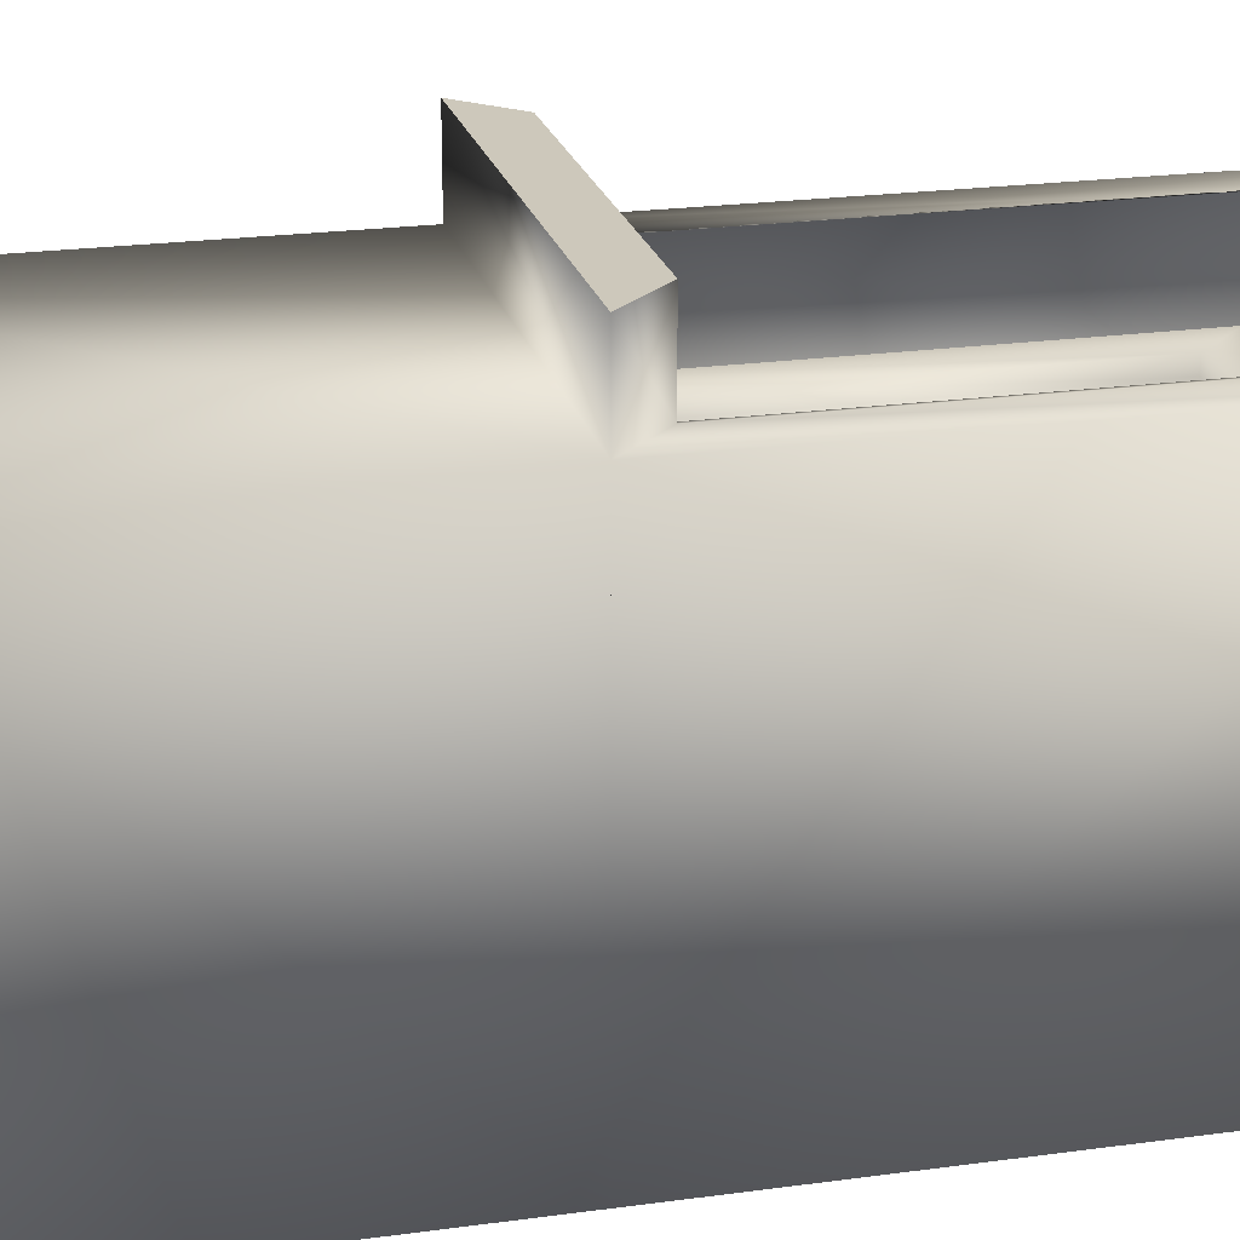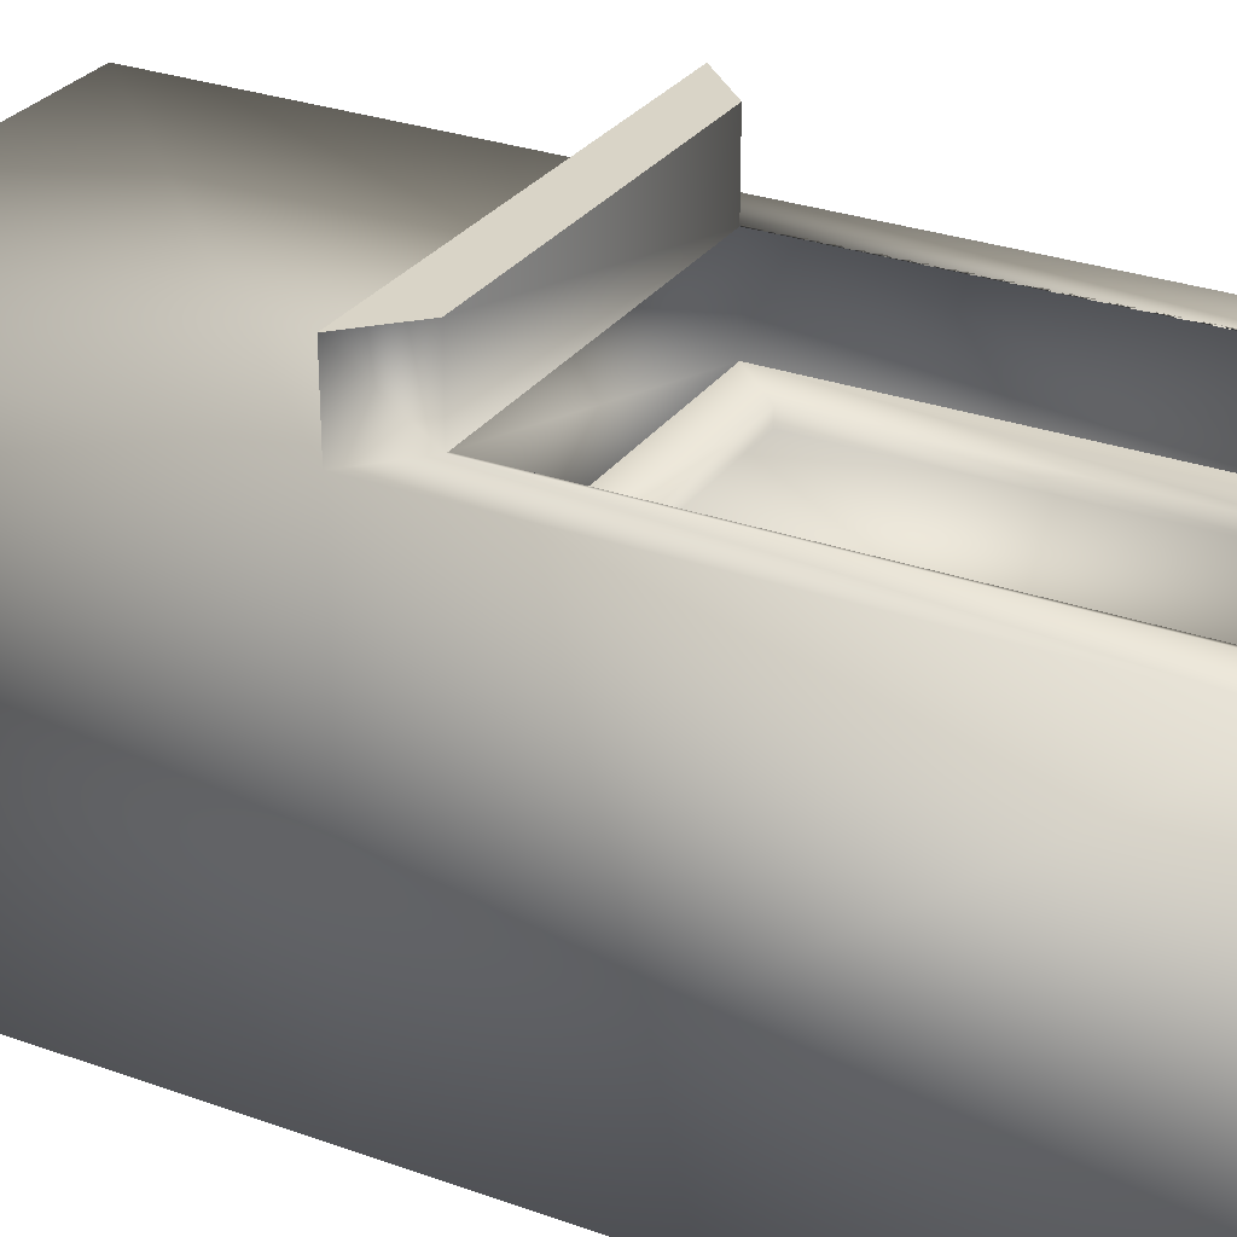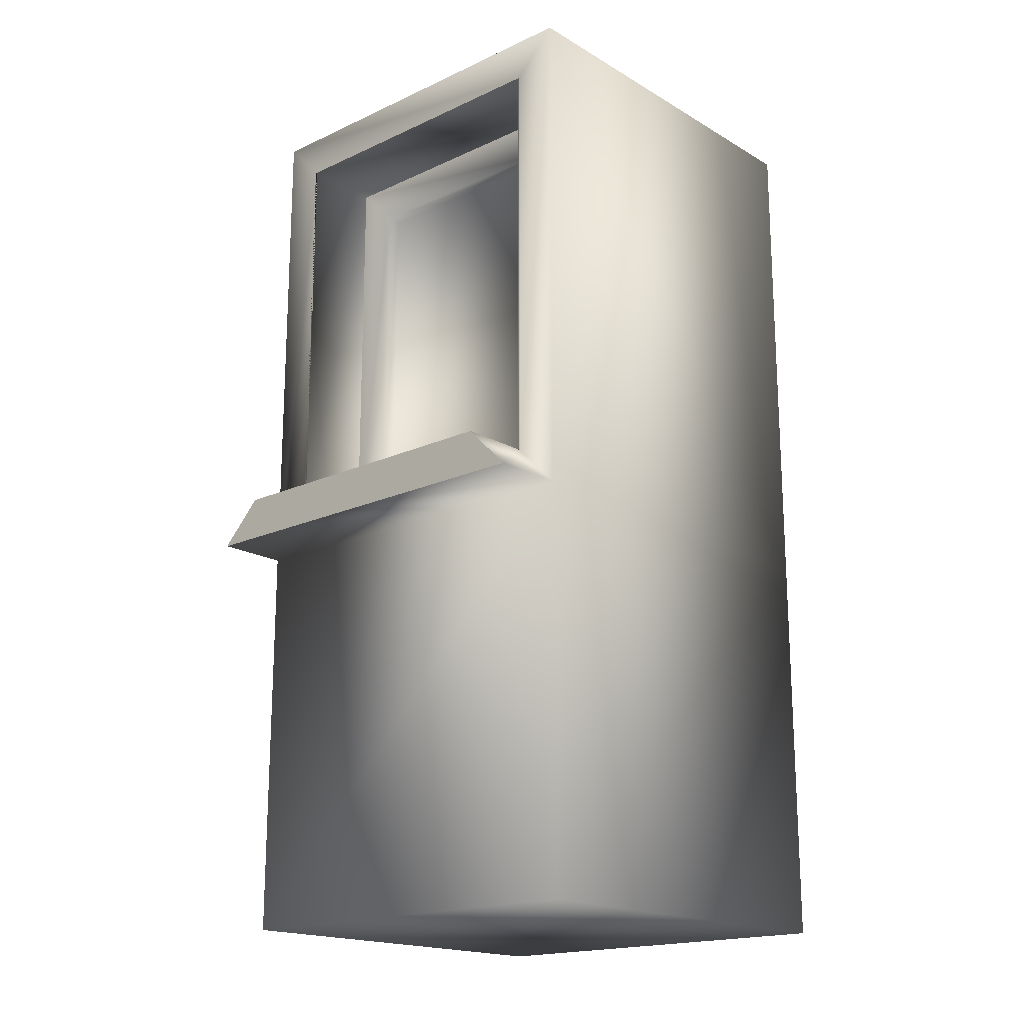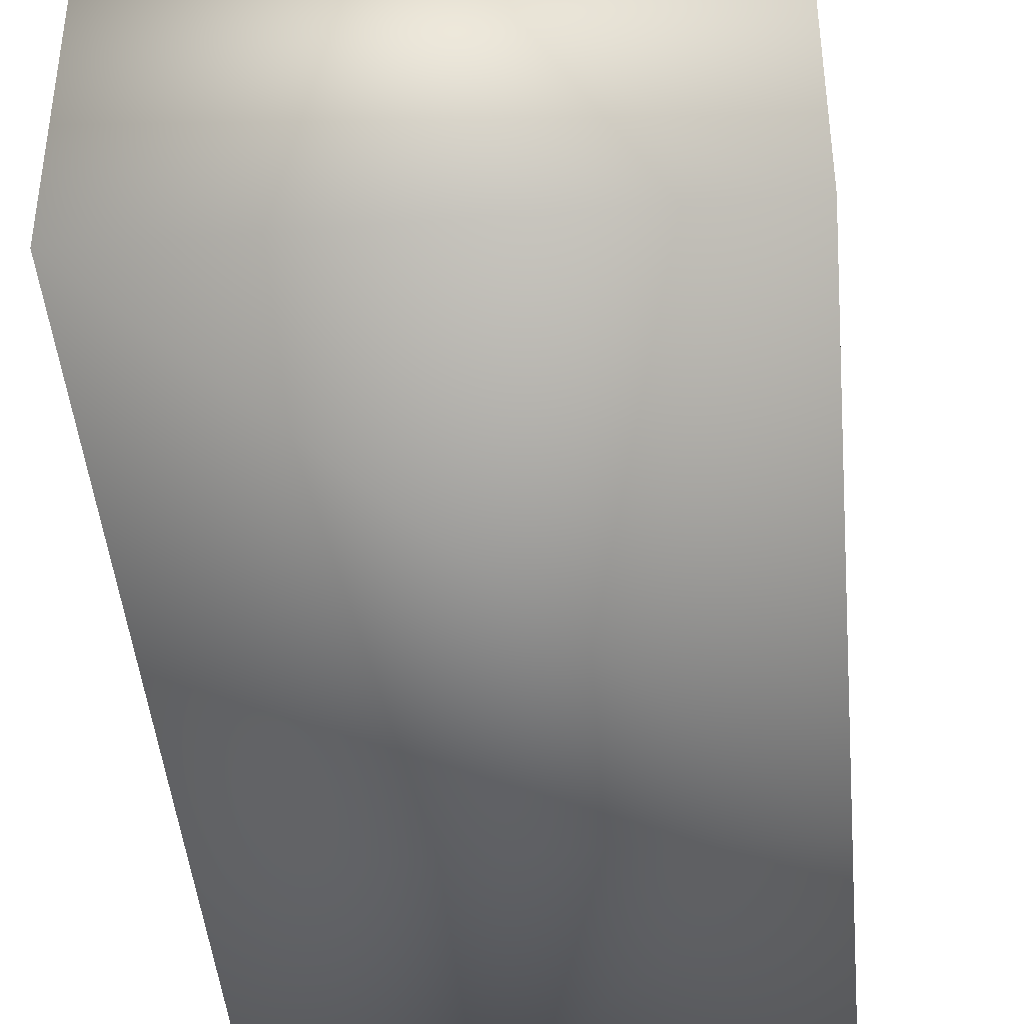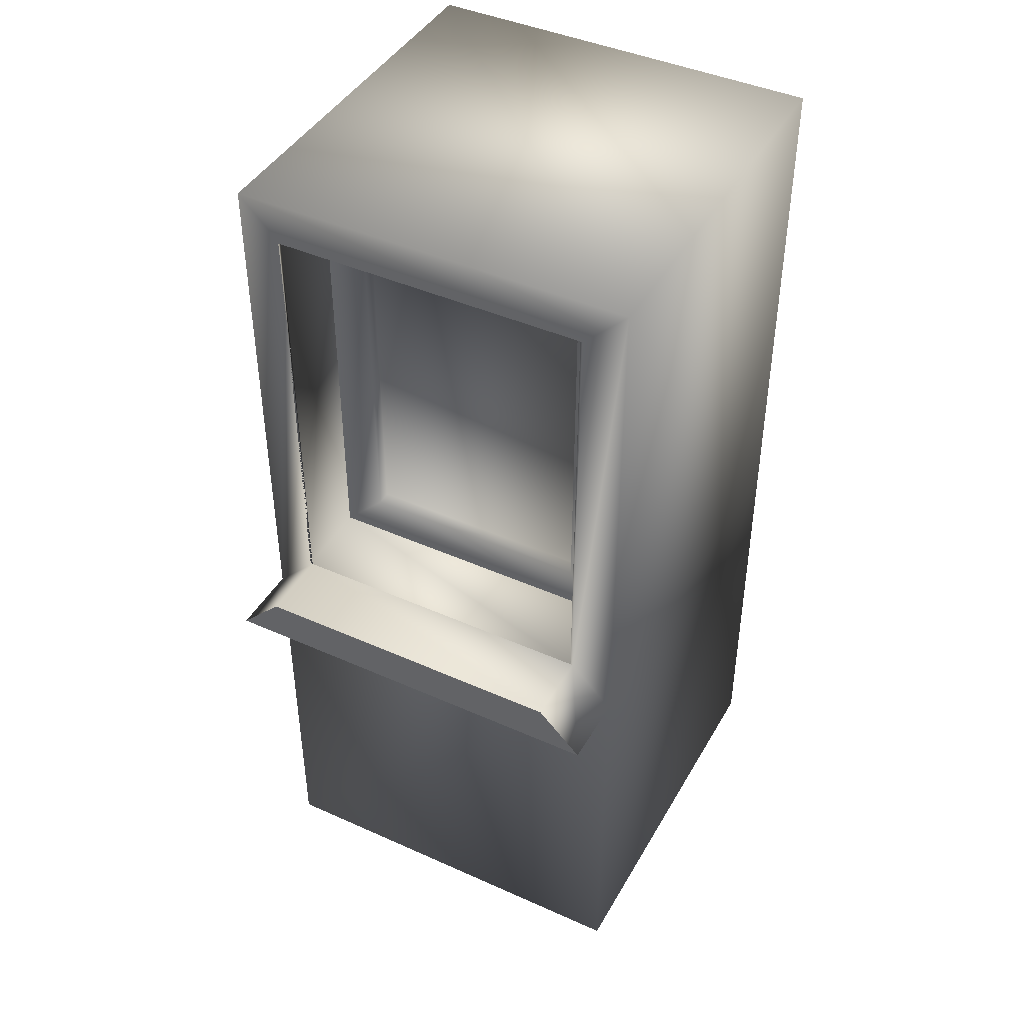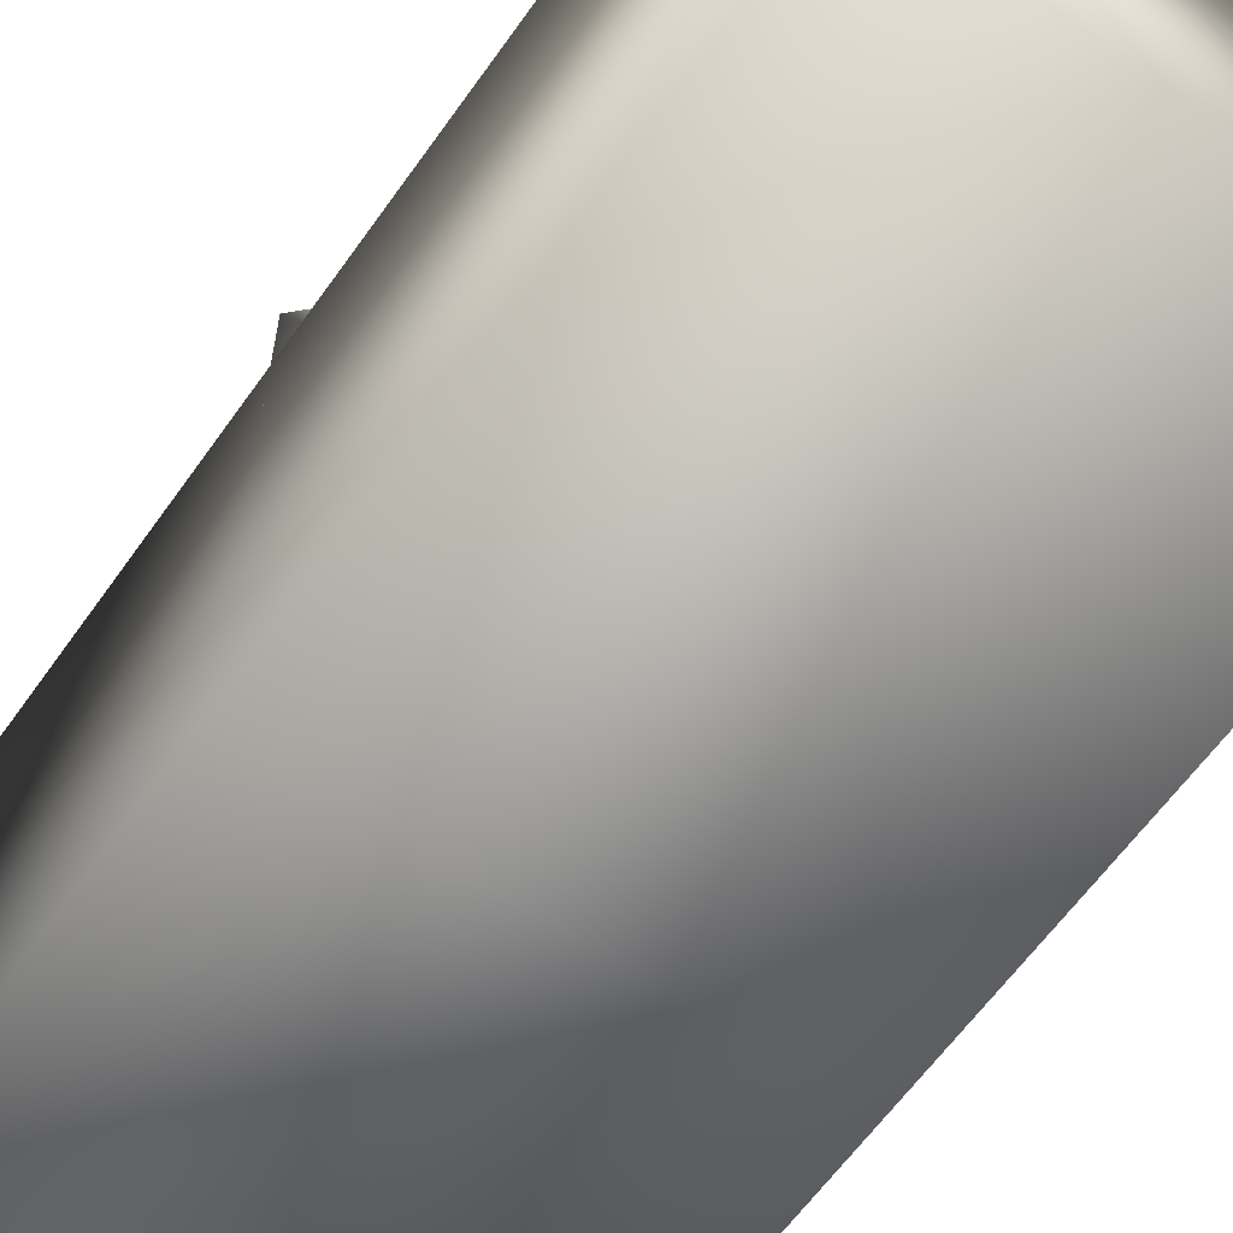
<metadata>
{"format":"obj","ext":"obj","renderer":"f3d","projection":"perspective","resolution":1024,"background":"white","views":[{"elev":22.0,"azim":76.4,"up":"+Z"},{"elev":28.8,"azim":118.3,"up":"+Z"},{"elev":-18.2,"azim":41.8,"up":"+Y"},{"elev":-44.0,"azim":-174.9,"up":"+Z"},{"elev":43.3,"azim":27.9,"up":"+Y"},{"elev":-62.0,"azim":144.8,"up":"+Z"}]}
</metadata>
<code>
o cube2
v 2.664 -0.5949 -1.765
v 2.664 1.405 -1.765
v 4.664 1.405 -1.765
v 4.664 -0.5949 -1.765
v 2.664 -0.5949 -3.765
v 2.664 1.405 -3.765
v 4.664 1.405 -3.765
v 4.664 -0.5949 -3.765
g cube2_default
f 1 4 3 2
f 1 5 8 4
f 2 6 5 1
f 3 7 6 2
f 4 8 7 3
f 6 7 8 5
o cube1
v 2.664 -0.5949 -1.765
v 2.664 1.405 -1.765
v 4.664 1.405 -1.765
v 4.664 -0.5949 -1.765
v 2.664 -0.5949 -3.765
v 2.664 1.405 -3.765
v 4.664 1.405 -3.765
v 4.664 -0.5949 -3.765
v 2.664 3.933 -1.765
v 4.664 3.933 -1.765
v 4.664 3.933 -3.765
v 2.664 3.933 -3.765
v 4.45 3.719 -1.765
v 2.878 3.719 -1.765
v 2.878 1.619 -1.765
v 4.45 1.619 -1.765
v 4.438 3.719 -1.765
v 2.866 3.719 -1.765
v 2.866 1.619 -1.765
v 4.438 1.619 -1.765
v 4.438 3.719 -2.173
v 2.866 3.719 -2.173
v 2.866 1.619 -2.173
v 4.438 1.619 -2.173
v 4.45 1.619 -1.405
v 2.878 1.619 -1.405
v 2.664 1.405 -1.405
v 4.664 1.405 -1.405
v 4.438 3.719 -2.173
v 2.866 3.719 -2.173
v 2.866 1.619 -2.173
v 4.438 1.619 -2.173
v 4.45 1.619 -1.405
v 2.878 1.619 -1.405
v 2.664 1.405 -1.405
v 4.664 1.405 -1.405
v 4.23 3.512 -2.173
v 3.073 3.512 -2.173
v 3.073 1.827 -2.173
v 4.23 1.827 -2.173
v 4.23 3.512 -2.244
v 3.073 3.512 -2.244
v 3.073 1.827 -2.244
v 4.23 1.827 -2.244
g cube1_cube1_auv
f 9 12 11 10
f 9 13 16 12
f 10 14 13 9
f 10 17 20 14
f 10 23 22 17
f 10 35 34 23
f 11 36 35 10
f 12 16 15 11
f 14 15 16 13
f 14 20 19 15
f 15 19 18 11
f 17 22 21 18
f 18 19 20 17
f 18 21 24 11
f 21 25 28 24
f 23 27 26 22
f 23 34 33 24
f 24 33 36 11
f 25 29 32 28
f 26 30 29 25
f 27 31 30 26
f 28 32 31 27
f 29 37 40 32
f 30 38 37 29
f 31 39 38 30
f 32 40 39 31
f 33 41 44 36
f 34 42 41 33
f 35 43 42 34
f 36 44 43 35
f 37 45 48 40
f 38 46 45 37
f 39 47 46 38
f 40 48 47 39
f 42 43 44 41
f 45 49 52 48
f 46 50 49 45
f 47 51 50 46
f 48 52 51 47
f 50 51 52 49
g cube1_default
f 22 26 25 21
f 24 28 27 23

</code>
